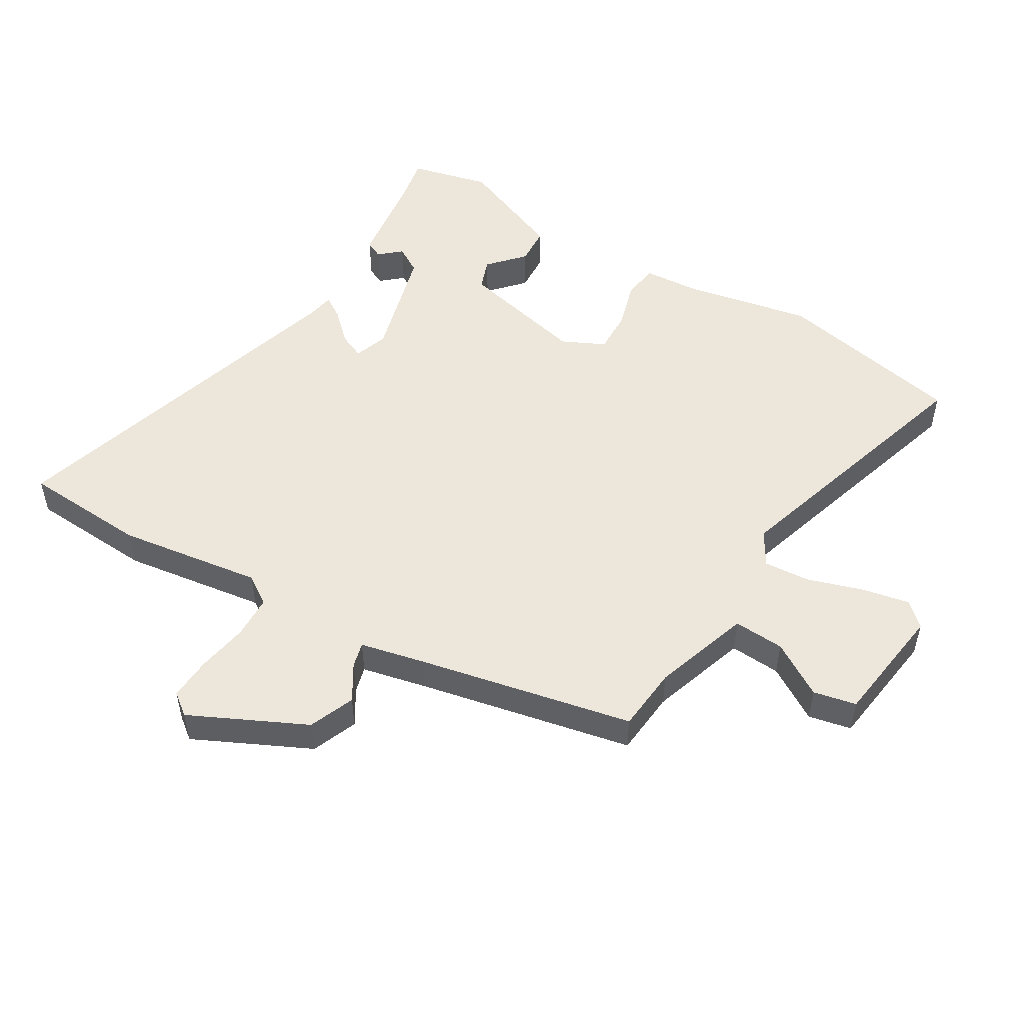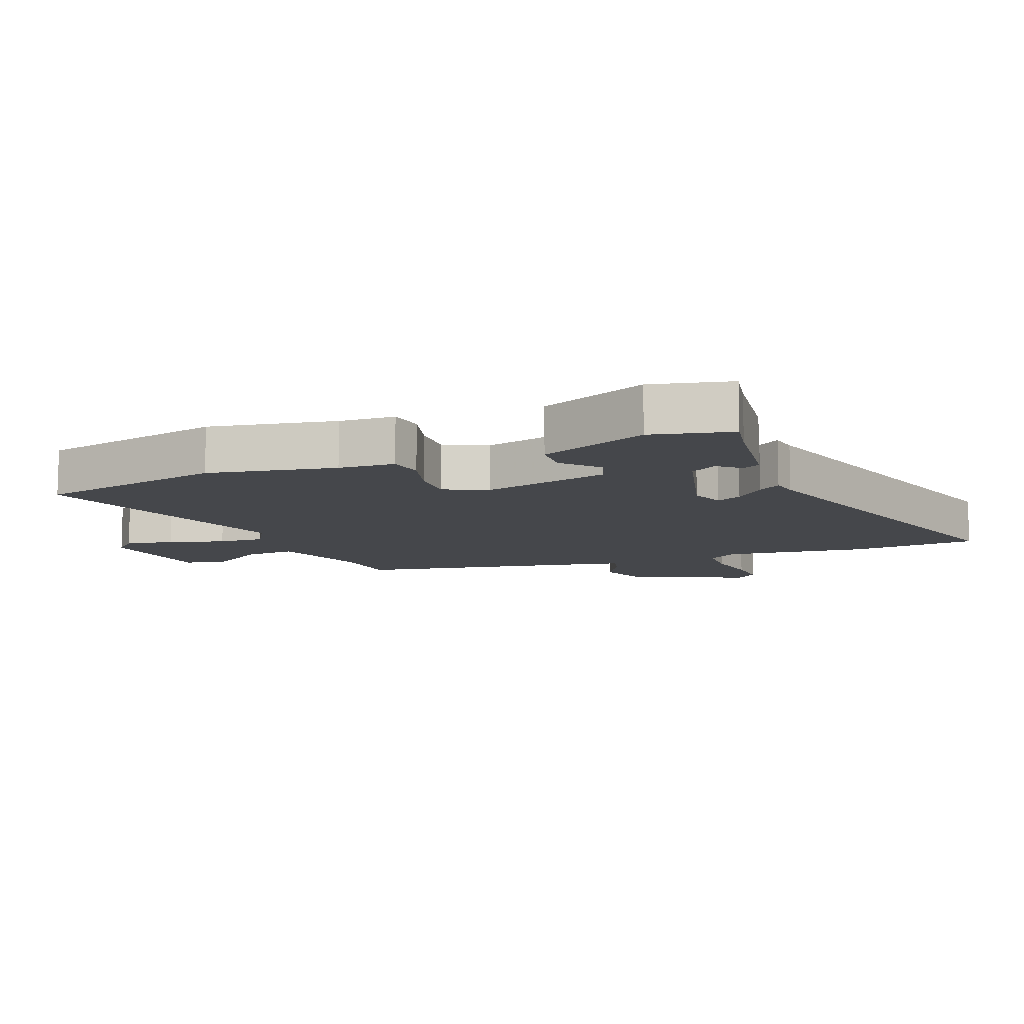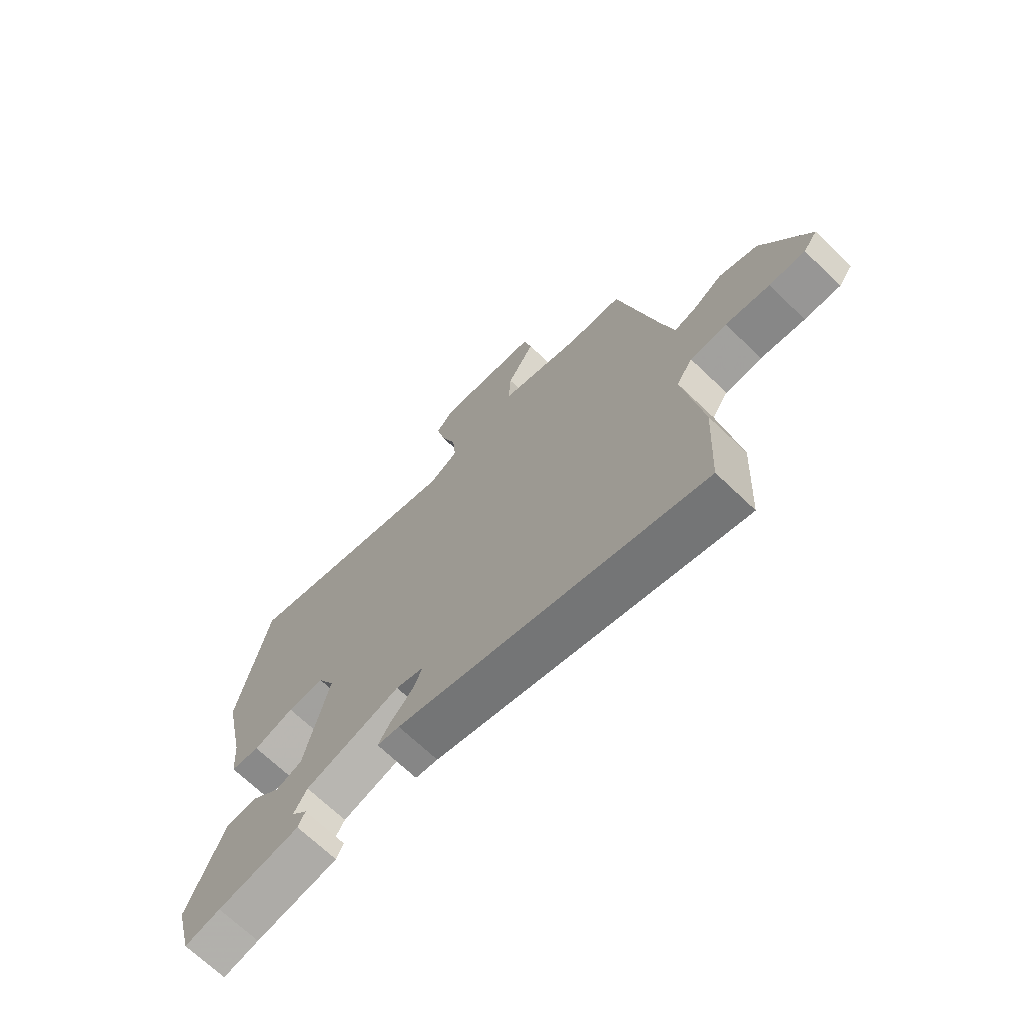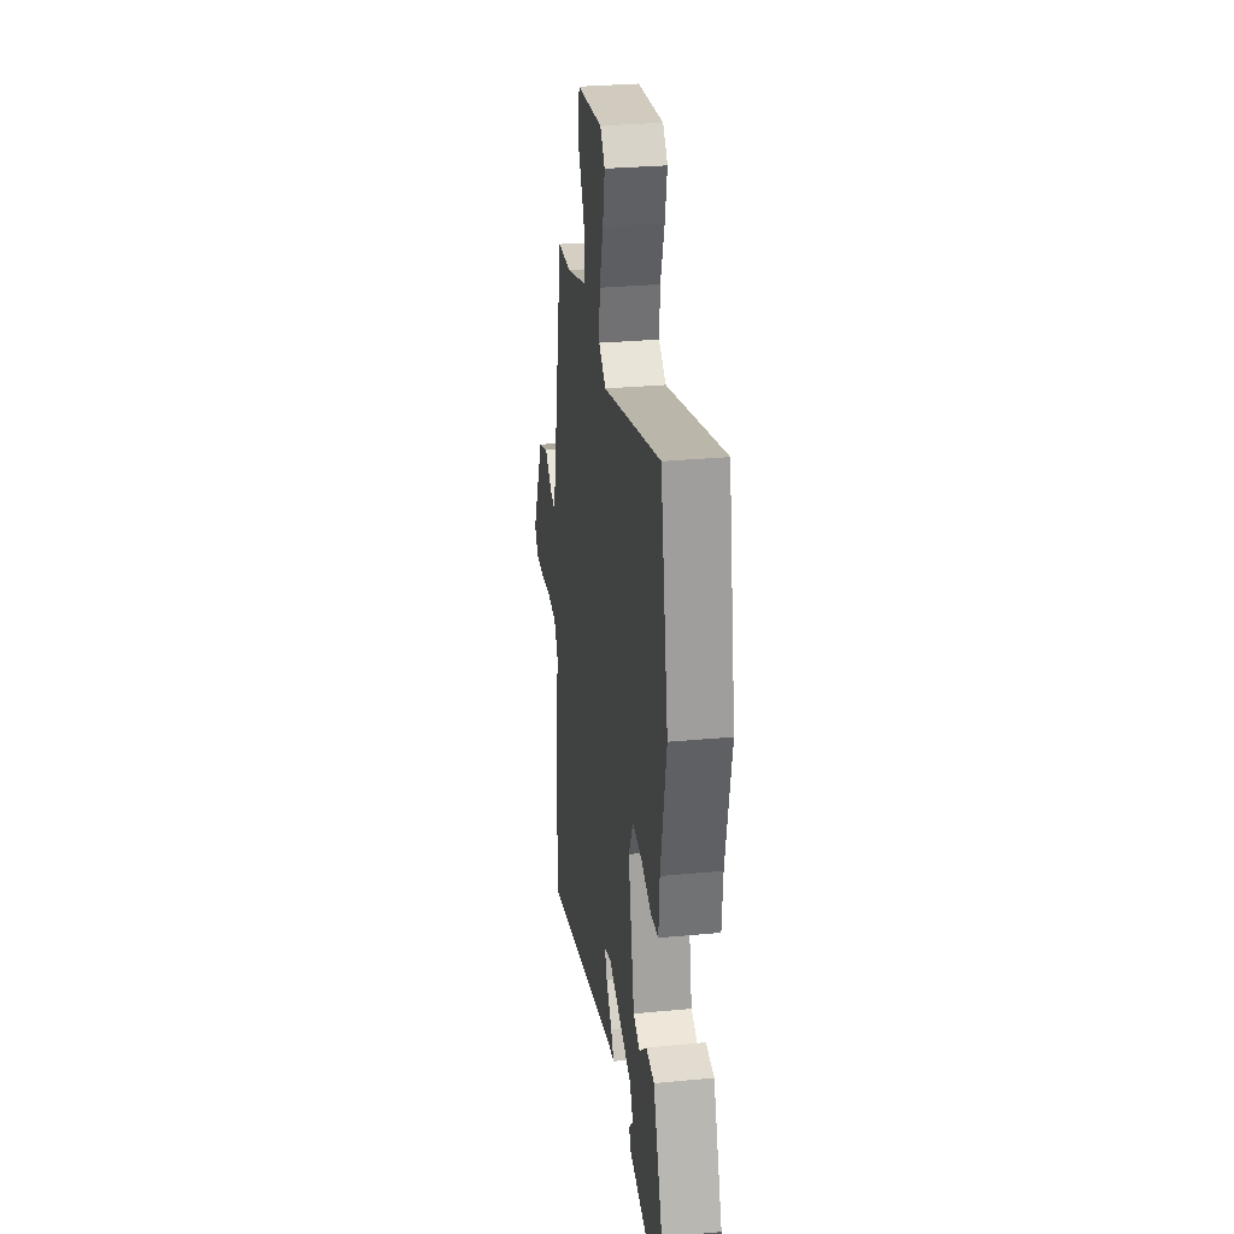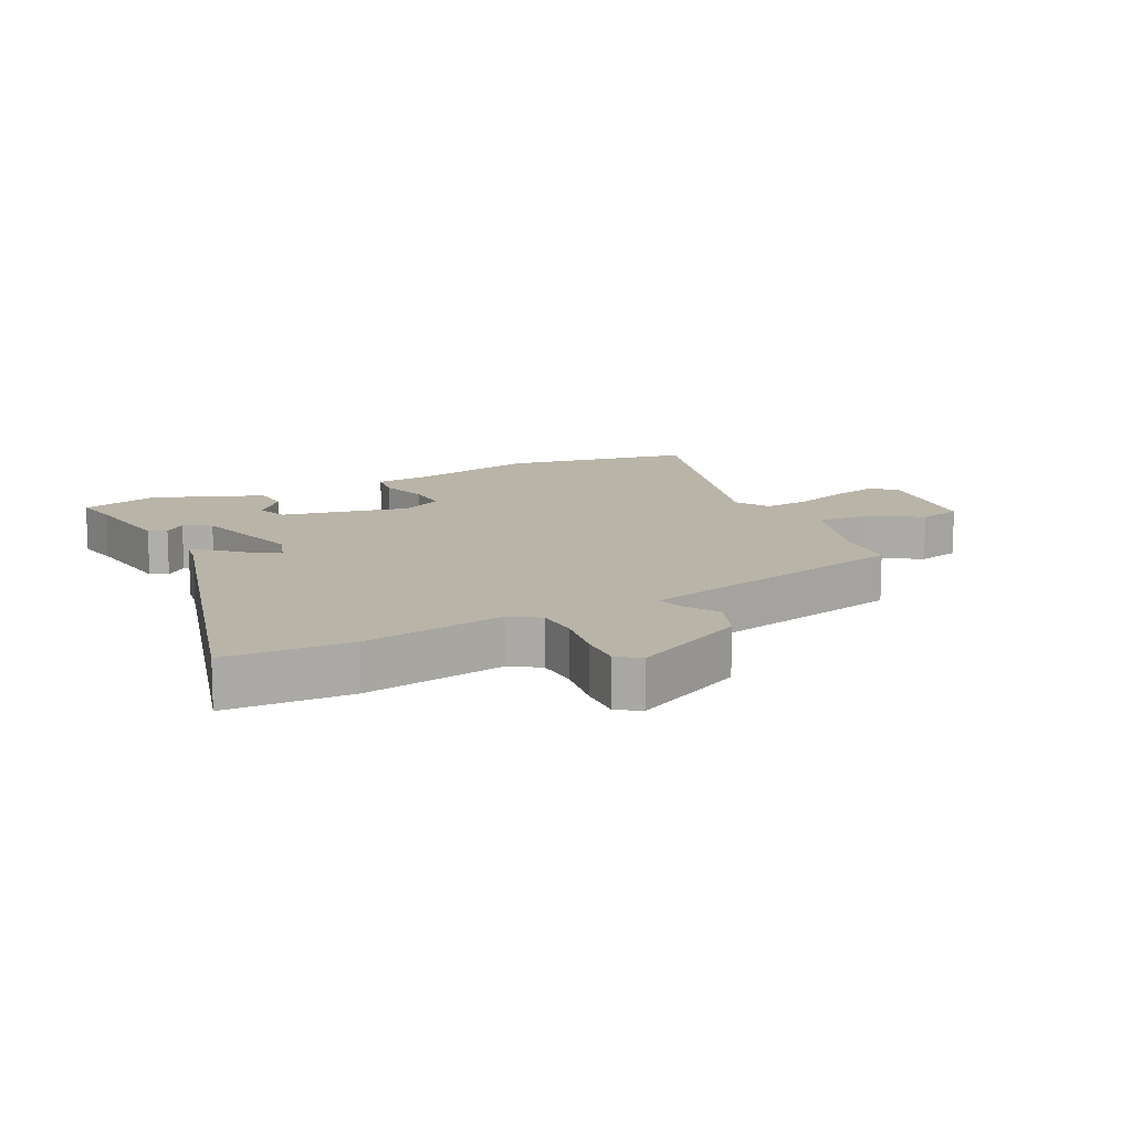
<metadata>
{"format":"obj","ext":"obj","renderer":"f3d","projection":"perspective","resolution":1024,"background":"white","views":[{"elev":51.5,"azim":-58.4,"up":"+Y"},{"elev":-10.5,"azim":112.7,"up":"+Y"},{"elev":-69.9,"azim":-133.7,"up":"+Z"},{"elev":30.3,"azim":82.2,"up":"+Z"},{"elev":13.1,"azim":-116.8,"up":"+Y"}]}
</metadata>
<code>
v 0.479 0.07 0.608
v 0.536 0.07 0.311
v 0.494 0.07 0.112
v 0.487 0.07 0.024
v 0.432 0.07 0.016
v 0.356 0.07 0.039
v 0.288 0.07 0.042
v 0.255 0.07 -0.025
v 0.3 0.07 -0.226
v 0.349 0.07 -0.244
v 0.404 0.07 -0.195
v 0.464 0.07 -0.199
v 0.532 0.07 -0.371
v 0.5 0.07 -0.496
v 0.433 0.07 -0.482
v 0.278 0.07 -0.459
v 0.265 0.07 -0.431
v 0.295 0.07 -0.397
v 0.27 0.07 -0.355
v 0.091 0.07 -0.304
v 0.038 0.07 -0.322
v 0.055 0.07 -0.362
v 0.098 0.07 -0.408
v 0.12 0.07 -0.443
v 0.078 0.07 -0.45
v -0.494 0.07 -0.613
v -0.504 0.07 -0.416
v -0.469 0.07 -0.19
v -0.499 0.07 -0.144
v -0.567 0.07 -0.141
v -0.649 0.07 -0.154
v -0.716 0.07 -0.157
v -0.742 0.07 -0.122
v -0.653 0.07 0.058
v -0.581 0.07 0.086
v -0.525 0.07 0.051
v -0.485 0.07 0.04
v -0.461 0.07 0.142
v -0.387 0.07 0.478
v -0.285 0.07 0.486
v -0.132 0.07 0.534
v -0.136 0.07 0.614
v -0.187 0.07 0.699
v -0.172 0.07 0.766
v 0.018 0.07 0.789
v 0.052 0.07 0.752
v 0.036 0.07 0.677
v 0.007 0.07 0.59
v 0.001 0.07 0.518
v 0.054 0.07 0.485
v 0.479 0 0.608
v 0.536 0 0.311
v 0.494 0 0.112
v 0.487 0 0.024
v 0.432 0 0.016
v 0.356 0 0.039
v 0.288 0 0.042
v 0.255 0 -0.025
v 0.3 0 -0.226
v 0.349 0 -0.244
v 0.404 0 -0.195
v 0.464 0 -0.199
v 0.532 0 -0.371
v 0.5 0 -0.496
v 0.433 0 -0.482
v 0.278 0 -0.459
v 0.265 0 -0.431
v 0.295 0 -0.397
v 0.27 0 -0.355
v 0.091 0 -0.304
v 0.038 0 -0.322
v 0.055 0 -0.362
v 0.098 0 -0.408
v 0.12 0 -0.443
v 0.078 0 -0.45
v -0.494 0 -0.613
v -0.504 0 -0.416
v -0.469 0 -0.19
v -0.499 0 -0.144
v -0.567 0 -0.141
v -0.649 0 -0.154
v -0.716 0 -0.157
v -0.742 0 -0.122
v -0.653 0 0.058
v -0.581 0 0.086
v -0.525 0 0.051
v -0.485 0 0.04
v -0.461 0 0.142
v -0.387 0 0.478
v -0.285 0 0.486
v -0.132 0 0.534
v -0.136 0 0.614
v -0.187 0 0.699
v -0.172 0 0.766
v 0.018 0 0.789
v 0.052 0 0.752
v 0.036 0 0.677
v 0.007 0 0.59
v 0.001 0 0.518
v 0.054 0 0.485
f 46 47 48
f 45 46 48
f 44 45 48
f 43 44 48
f 42 43 48
f 41 42 48 49
f 40 41 49 50
f 38 39 40 50
f 34 35 36
f 33 34 36
f 32 33 36
f 31 32 36
f 30 31 36
f 29 30 36 37
f 1 2 3
f 50 1 3
f 38 50 3
f 37 38 3
f 29 37 3
f 28 29 3
f 22 23 24 25
f 26 27 28
f 25 26 28
f 22 25 28
f 21 22 28
f 15 16 17 18
f 15 18 19
f 14 15 19
f 13 14 19
f 12 13 19
f 11 12 19
f 10 11 19
f 9 10 19 20
f 3 4 5 6
f 3 6 7
f 28 3 7
f 20 21 28
f 9 20 28
f 8 9 28
f 7 8 28
f 98 97 96
f 98 96 95
f 98 95 94
f 98 94 93
f 98 93 92
f 99 98 92 91
f 100 99 91 90
f 100 90 89 88
f 86 85 84
f 86 84 83
f 86 83 82
f 86 82 81
f 86 81 80
f 87 86 80 79
f 53 52 51
f 53 51 100
f 53 100 88
f 53 88 87
f 53 87 79
f 53 79 78
f 75 74 73 72
f 78 77 76
f 78 76 75
f 78 75 72
f 78 72 71
f 68 67 66 65
f 69 68 65
f 69 65 64
f 69 64 63
f 69 63 62
f 69 62 61
f 69 61 60
f 70 69 60 59
f 56 55 54 53
f 57 56 53
f 57 53 78
f 78 71 70
f 78 70 59
f 78 59 58
f 78 58 57
f 1 51 52 2
f 2 52 53 3
f 3 53 54 4
f 4 54 55 5
f 5 55 56 6
f 6 56 57 7
f 7 57 58 8
f 8 58 59 9
f 9 59 60 10
f 10 60 61 11
f 11 61 62 12
f 12 62 63 13
f 13 63 64 14
f 14 64 65 15
f 15 65 66 16
f 16 66 67 17
f 17 67 68 18
f 18 68 69 19
f 19 69 70 20
f 20 70 71 21
f 21 71 72 22
f 22 72 73 23
f 23 73 74 24
f 24 74 75 25
f 25 75 76 26
f 26 76 77 27
f 27 77 78 28
f 28 78 79 29
f 29 79 80 30
f 30 80 81 31
f 31 81 82 32
f 32 82 83 33
f 33 83 84 34
f 34 84 85 35
f 35 85 86 36
f 36 86 87 37
f 37 87 88 38
f 38 88 89 39
f 39 89 90 40
f 40 90 91 41
f 41 91 92 42
f 42 92 93 43
f 43 93 94 44
f 44 94 95 45
f 45 95 96 46
f 46 96 97 47
f 47 97 98 48
f 48 98 99 49
f 49 99 100 50
f 50 100 51 1

</code>
